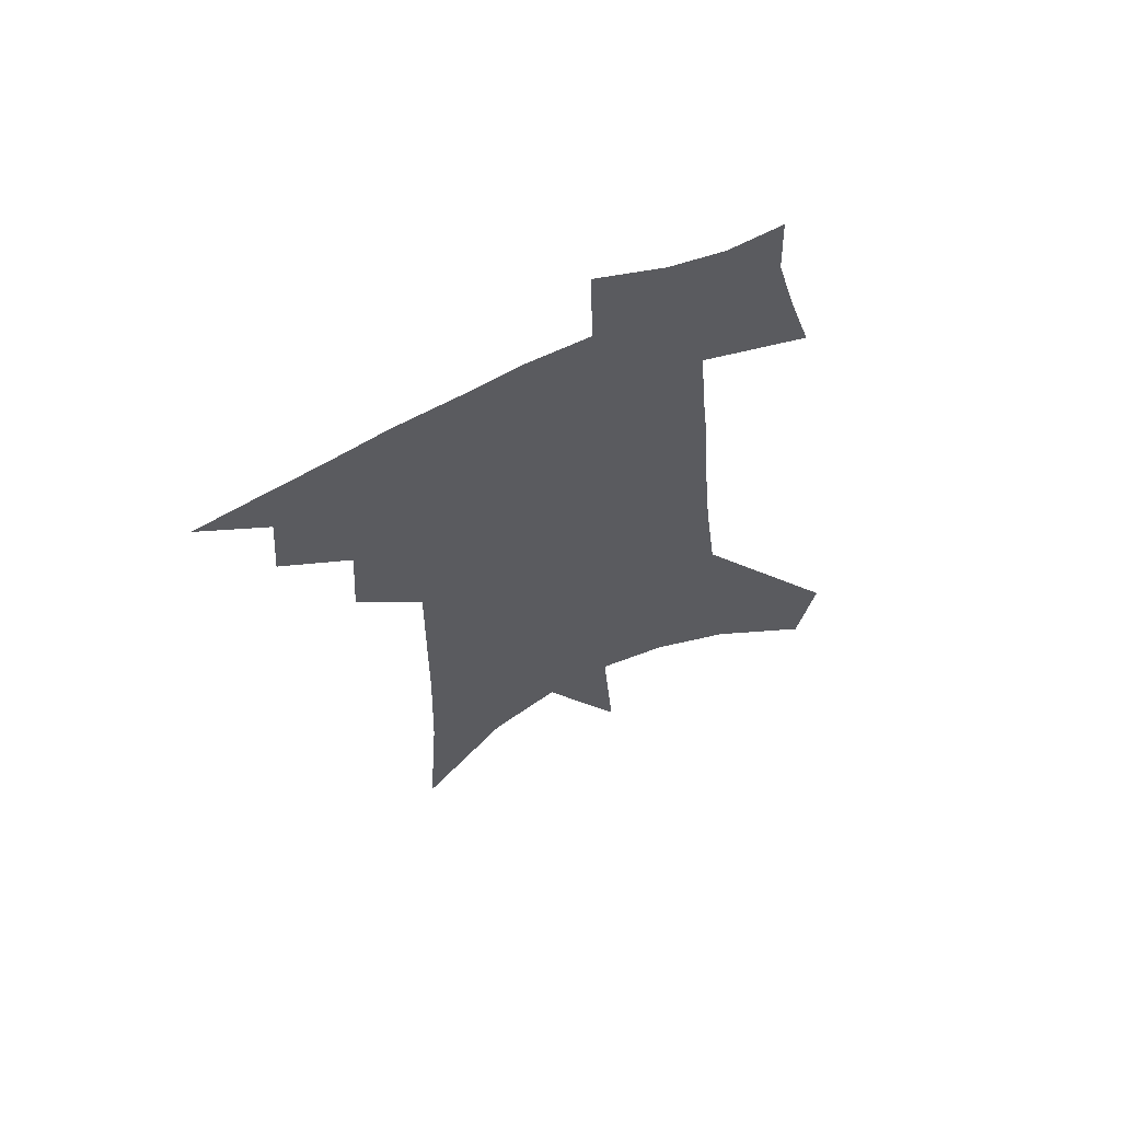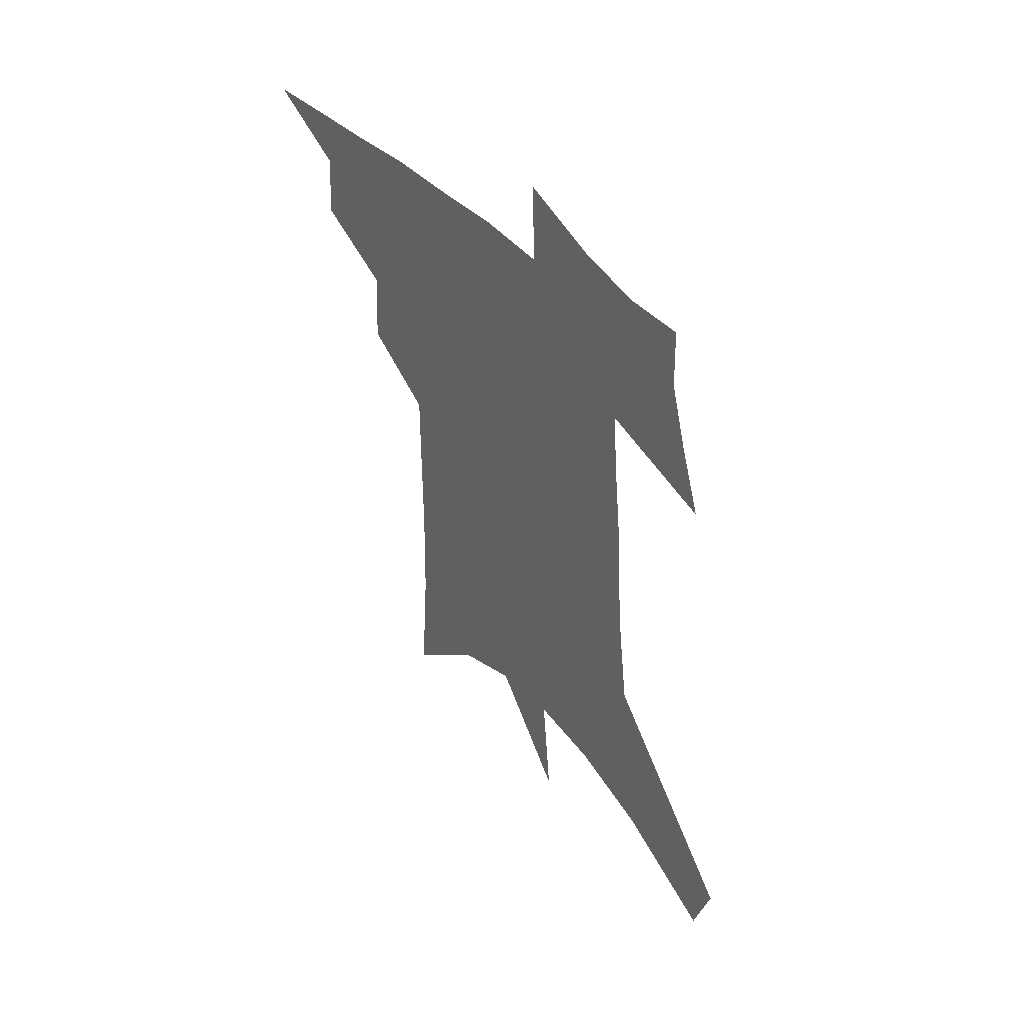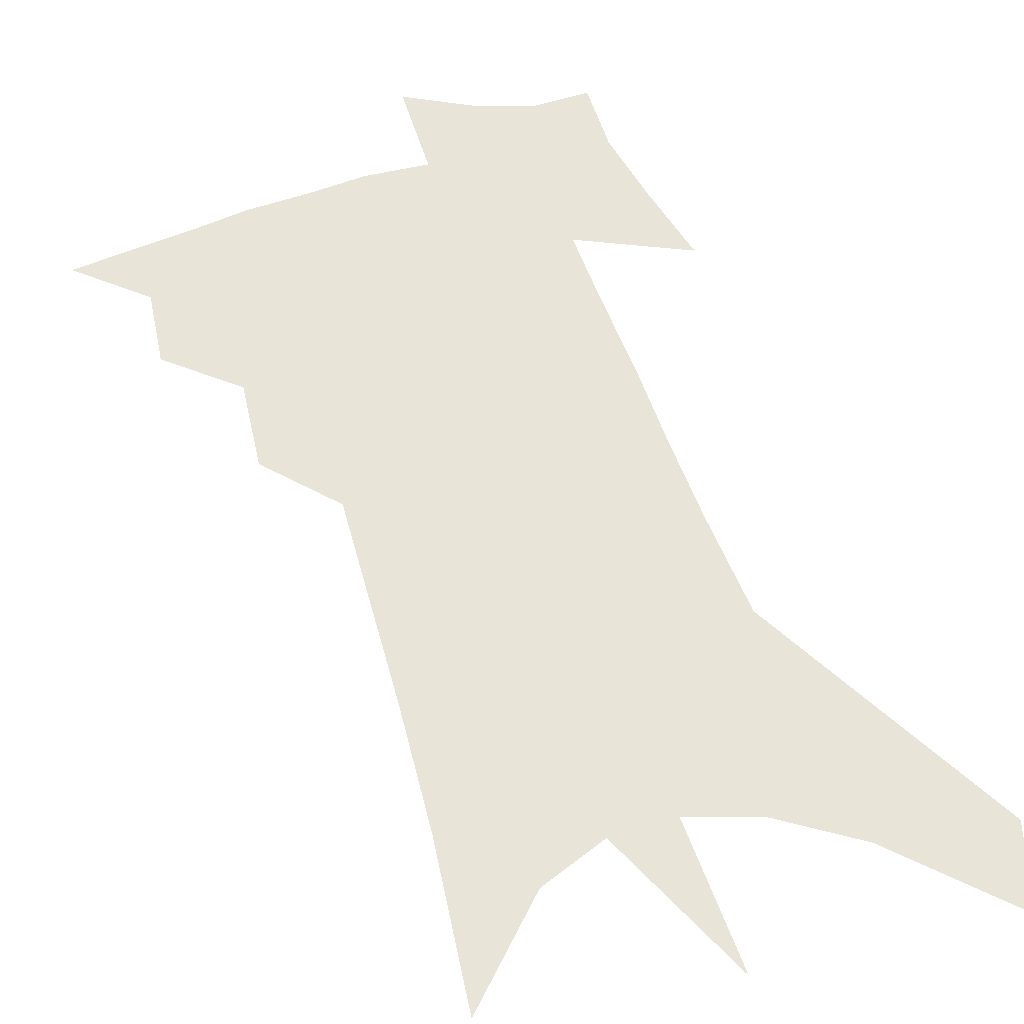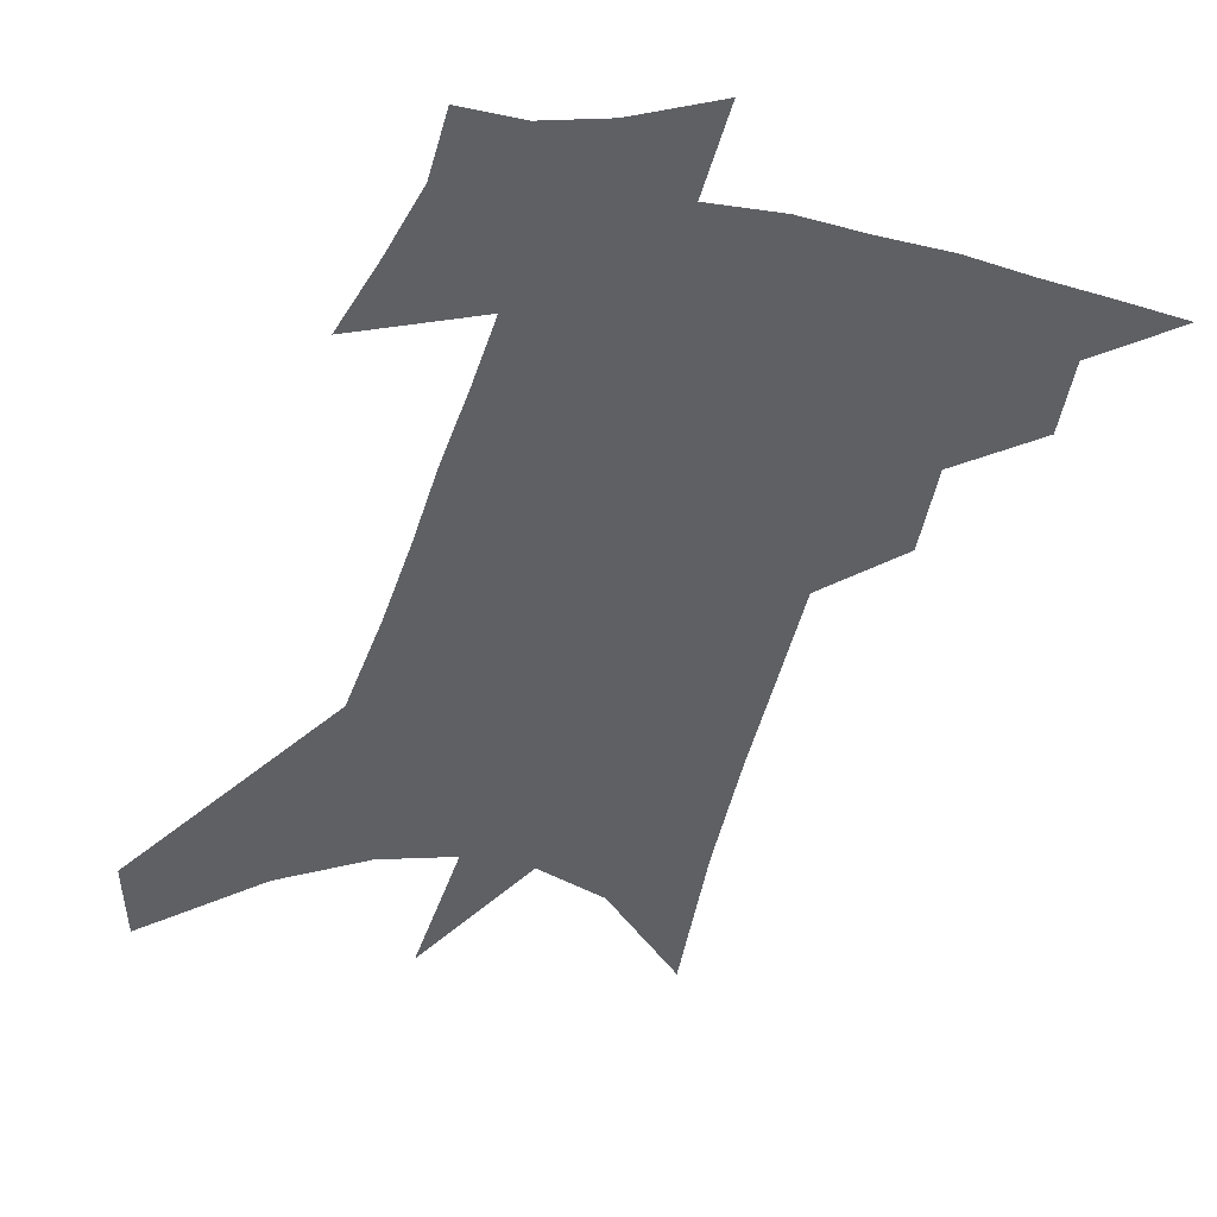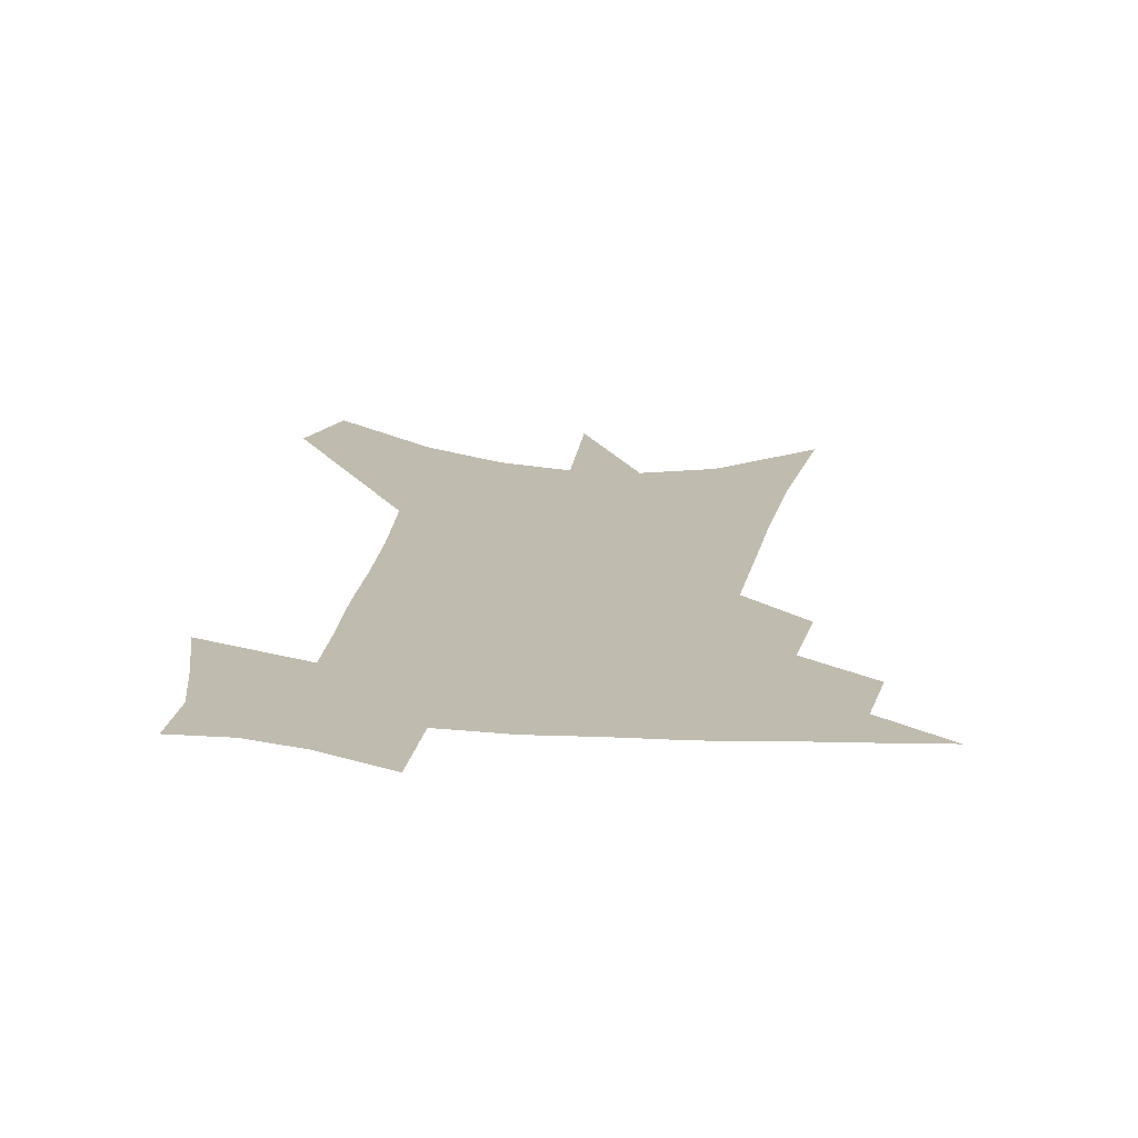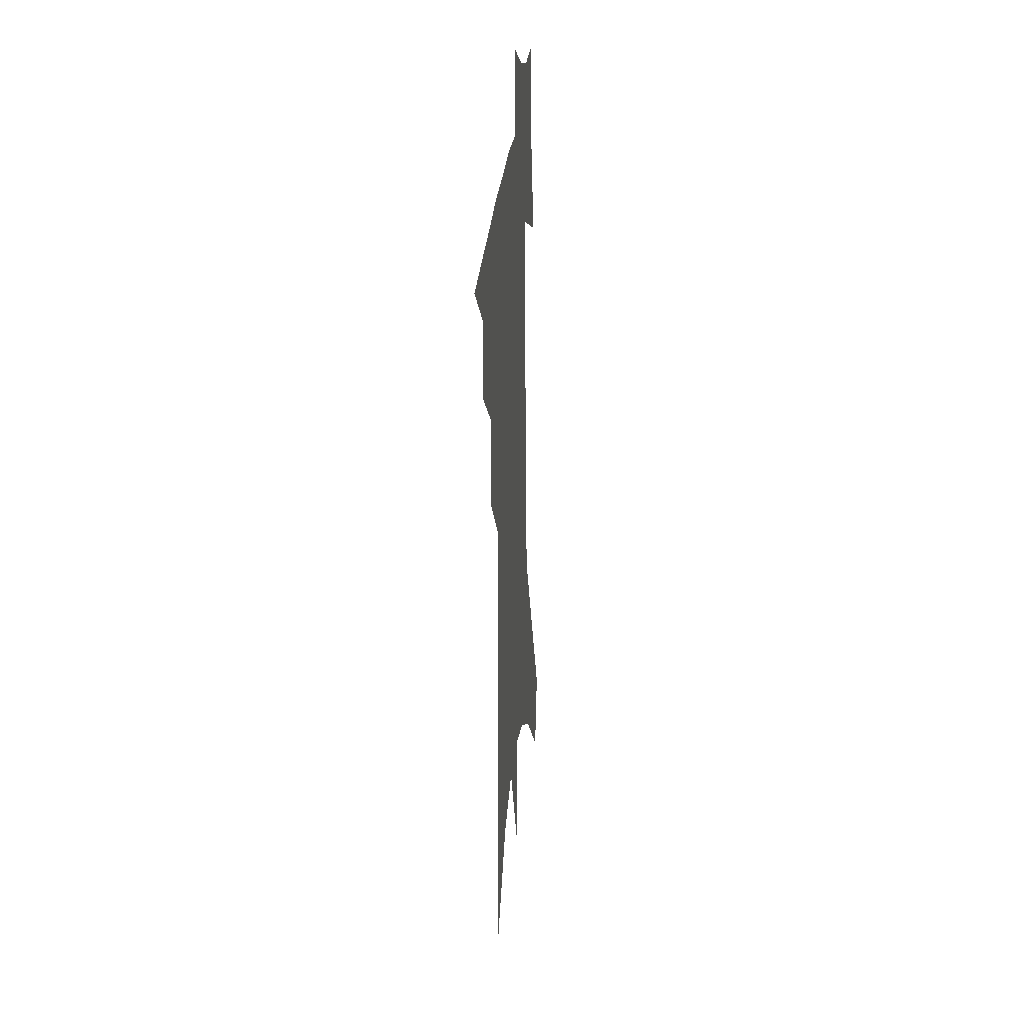
<metadata>
{"format":"obj","ext":"obj","renderer":"f3d","projection":"perspective","resolution":1024,"background":"white","views":[{"elev":64.7,"azim":-27.1,"up":"+Y"},{"elev":52.2,"azim":46.9,"up":"+Y"},{"elev":60.3,"azim":-16.0,"up":"+Z"},{"elev":-42.9,"azim":167.3,"up":"+Z"},{"elev":16.1,"azim":-170.3,"up":"+Z"},{"elev":26.7,"azim":-84.5,"up":"+Y"}]}
</metadata>
<code>
v 489.4 433 0
v 511.6 387.4 0
v 513.6 413.9 0
v 511 435.8 0
v 534.7 336.9 0
v 536.5 368.3 0
v 536.9 393.9 0
v 536.1 416.7 0
v 533.5 438.4 0
v 552 130.3 0
v 556.1 190.5 0
v 557.4 237.6 0
v 557.7 277.6 0
v 558.1 313.8 0
v 559.3 347 0
v 559.7 374.1 0
v 559.3 397.5 0
v 557.9 419.1 0
v 555 441.6 0
v 583.3 164.5 0
v 582.7 211.1 0
v 582.1 252.9 0
v 581.6 290.3 0
v 580.9 322 0
v 581 351.4 0
v 580.8 376.4 0
v 580.9 400.2 0
v 579.3 421.1 0
v 577.7 442.7 0
v 608 174.7 0
v 606 216.9 0
v 604.3 253.1 0
v 603.1 295 0
v 602 323.8 0
v 601.8 353.9 0
v 601.4 378.4 0
v 601.4 401.4 0
v 601.3 422.2 0
v 599.3 444.7 0
v 636.3 120 0
v 632.1 175.2 0
v 628.9 220 0
v 626.4 258.6 0
v 624.4 295 0
v 622.8 327.1 0
v 622.3 353.5 0
v 621.5 380.2 0
v 621.7 401.6 0
v 622 422.6 0
v 622.7 443.4 0
v 621.7 476.3 0
v 657.7 167.9 0
v 653.1 214.2 0
v 649.1 254.8 0
v 647.2 288.6 0
v 645.5 319.9 0
v 644.3 348.2 0
v 642.2 376.9 0
v 641.7 400.8 0
v 642 421.8 0
v 643.6 441.9 0
v 647.3 464.2 0
v 687.3 150.3 0
v 682.3 196.3 0
v 677.6 237.5 0
v 673.2 276.1 0
v 670.4 309.5 0
v 668.6 339.4 0
v 665.6 369.7 0
v 663.6 396.8 0
v 661.5 419.9 0
v 662.7 439.6 0
v 667.8 458.7 0
v 727.1 114.3 0
v 734.4 144.8 0
v 703.8 380.3 0
v 695.5 408.6 0
v 688.7 434.7 0
v 687.8 459.2 0
f 3 4 1
f 6 7 2
f 2 7 3
f 7 8 3
f 3 8 4
f 8 9 4
f 14 15 5
f 5 15 6
f 15 16 6
f 6 16 7
f 16 17 7
f 7 17 8
f 17 18 8
f 8 18 9
f 18 19 9
f 10 20 11
f 20 21 11
f 11 21 12
f 21 22 12
f 12 22 13
f 22 23 13
f 13 23 14
f 23 24 14
f 14 24 15
f 24 25 15
f 15 25 16
f 25 26 16
f 16 26 17
f 26 27 17
f 17 27 18
f 27 28 18
f 18 28 19
f 28 29 19
f 20 30 21
f 30 31 21
f 21 31 22
f 31 32 22
f 22 32 23
f 32 33 23
f 23 33 24
f 33 34 24
f 24 34 25
f 34 35 25
f 25 35 26
f 35 36 26
f 26 36 27
f 36 37 27
f 27 37 28
f 37 38 28
f 28 38 29
f 38 39 29
f 40 41 30
f 30 41 31
f 41 42 31
f 31 42 32
f 42 43 32
f 32 43 33
f 43 44 33
f 33 44 34
f 44 45 34
f 34 45 35
f 45 46 35
f 35 46 36
f 46 47 36
f 36 47 37
f 47 48 37
f 37 48 38
f 48 49 38
f 38 49 39
f 49 50 39
f 41 52 42
f 52 53 42
f 42 53 43
f 53 54 43
f 43 54 44
f 54 55 44
f 44 55 45
f 55 56 45
f 45 56 46
f 56 57 46
f 46 57 47
f 57 58 47
f 47 58 48
f 58 59 48
f 48 59 49
f 59 60 49
f 49 60 50
f 60 61 50
f 50 61 51
f 61 62 51
f 52 63 53
f 63 64 53
f 53 64 54
f 64 65 54
f 54 65 55
f 65 66 55
f 55 66 56
f 66 67 56
f 56 67 57
f 67 68 57
f 57 68 58
f 68 69 58
f 58 69 59
f 69 70 59
f 59 70 60
f 70 71 60
f 60 71 61
f 71 72 61
f 61 72 62
f 72 73 62
f 63 74 64
f 74 75 64
f 64 75 65
f 70 76 71
f 76 77 71
f 71 77 72
f 77 78 72
f 72 78 73
f 78 79 73

</code>
